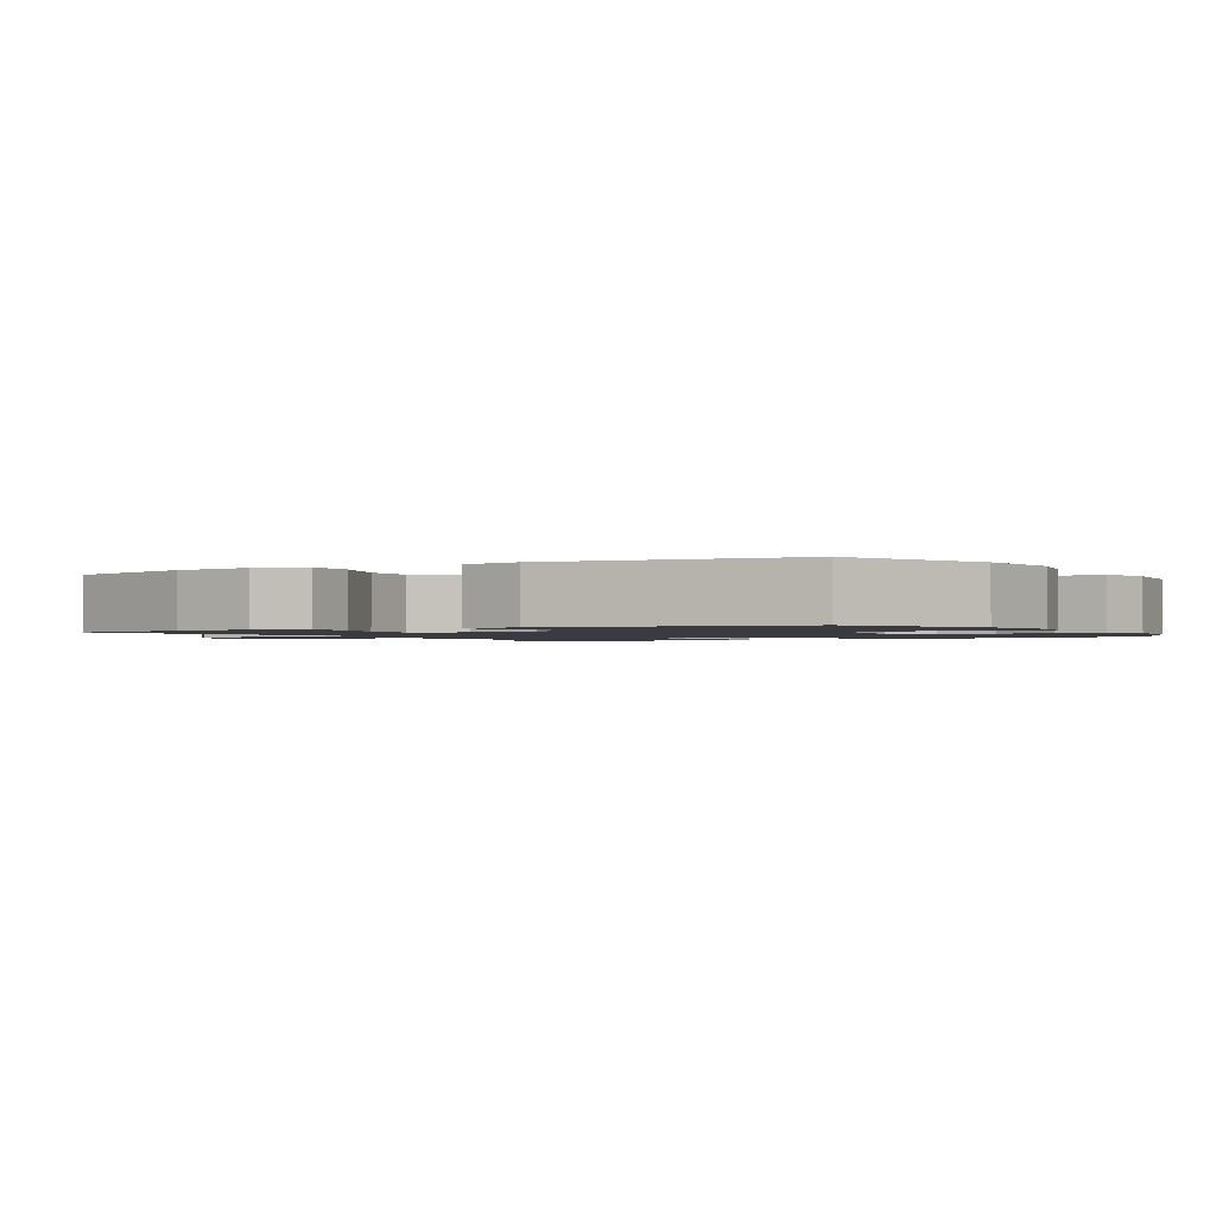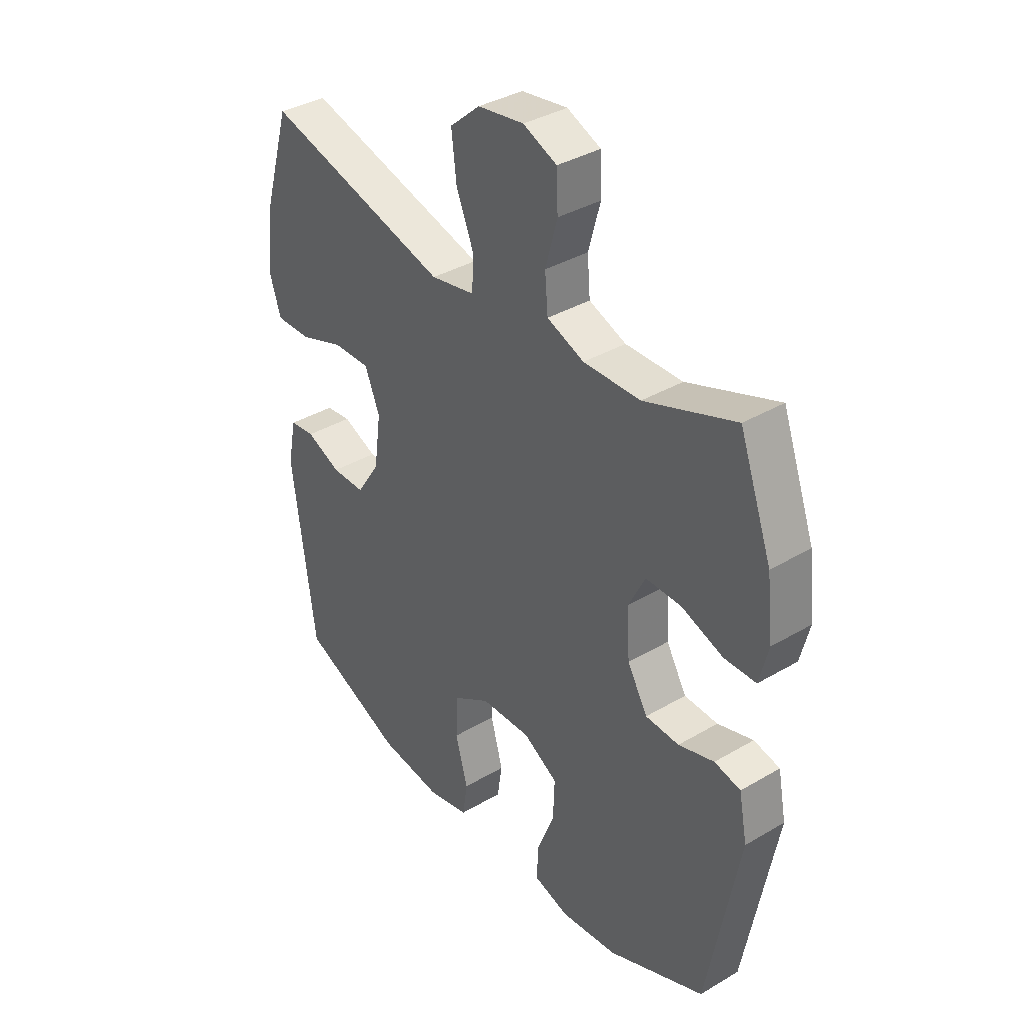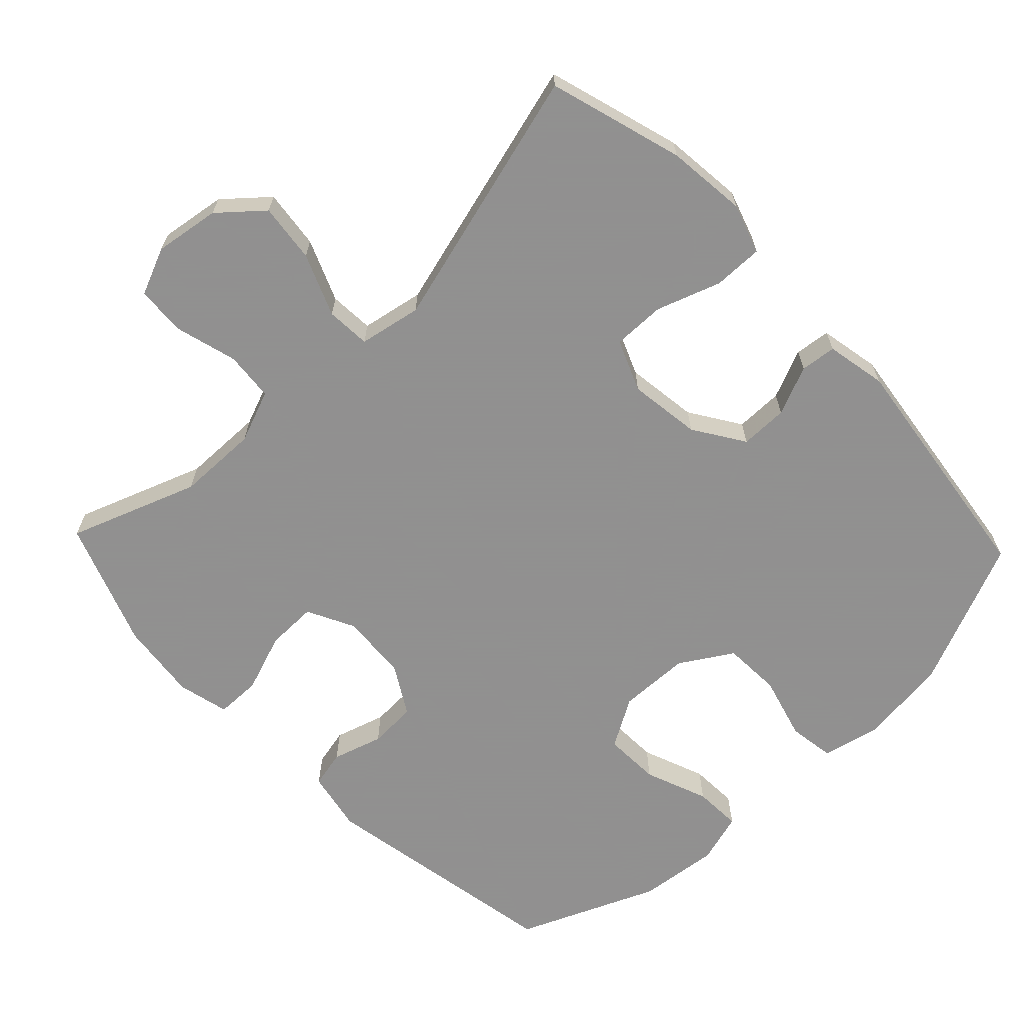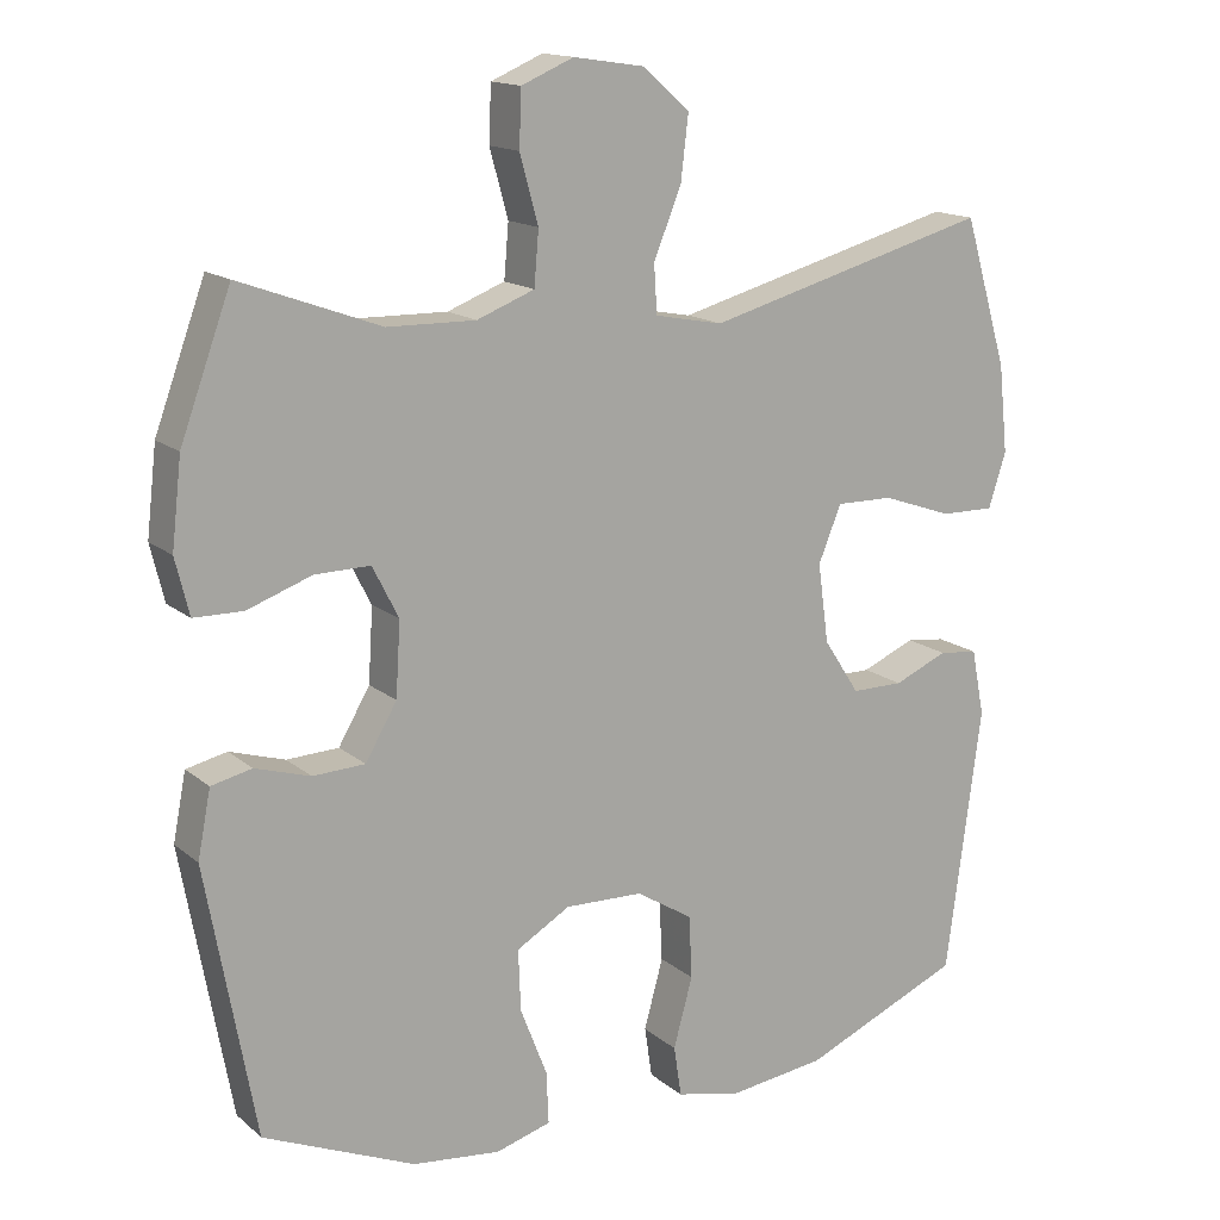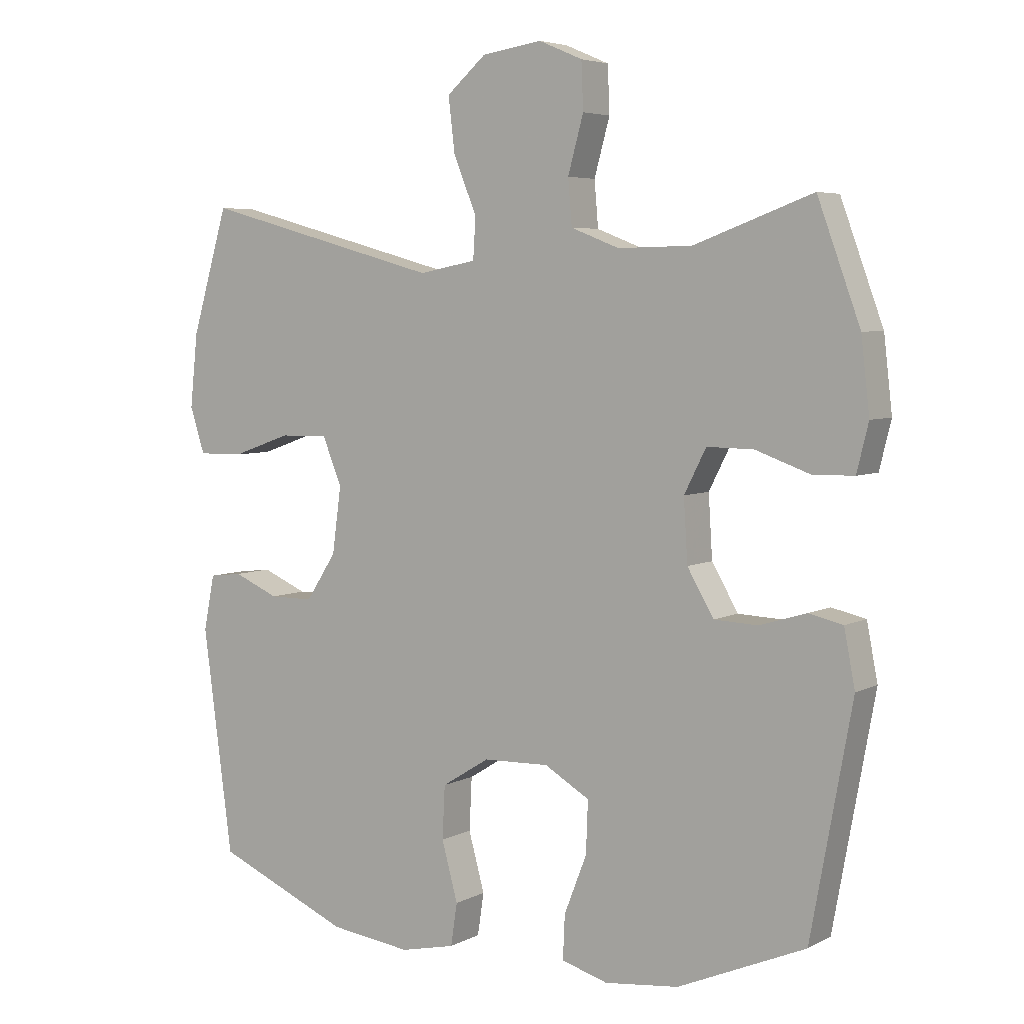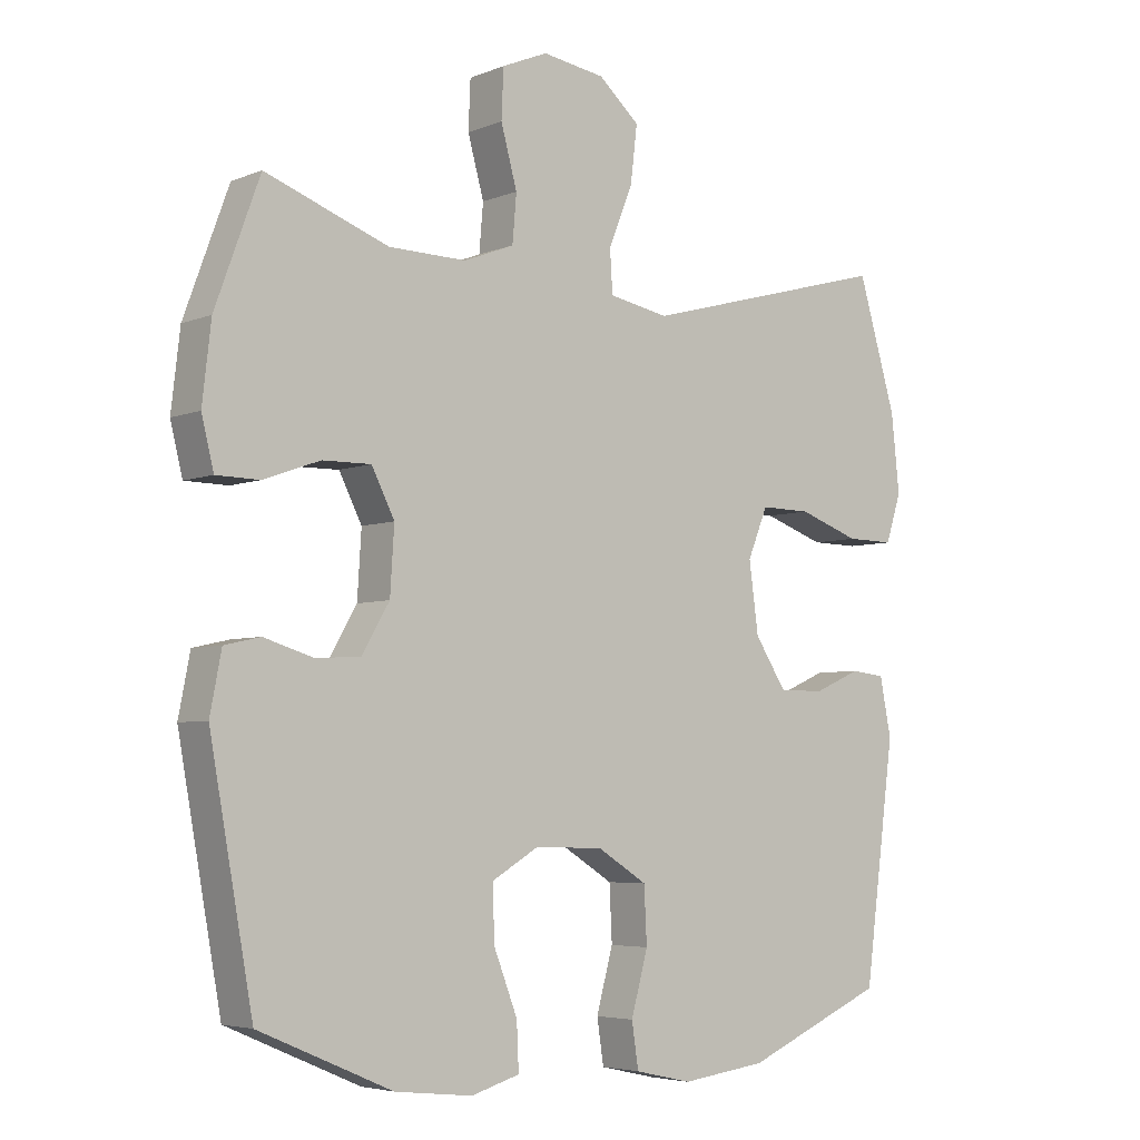
<metadata>
{"format":"obj","ext":"obj","renderer":"f3d","projection":"perspective","resolution":1024,"background":"white","views":[{"elev":-1.4,"azim":120.0,"up":"+Y"},{"elev":36.9,"azim":-127.3,"up":"+Z"},{"elev":-65.8,"azim":43.6,"up":"+Y"},{"elev":15.2,"azim":-31.3,"up":"+Z"},{"elev":5.2,"azim":-146.6,"up":"+Z"},{"elev":-4.9,"azim":-39.0,"up":"+Z"}]}
</metadata>
<code>
v -0.5 0.07 0.5
v -0.317 0.07 0.433
v -0.202 0.07 0.431
v -0.127 0.07 0.46
v -0.121 0.07 0.53
v -0.145 0.07 0.617
v -0.142 0.07 0.689
v -0.074 0.07 0.718
v 0.019 0.07 0.704
v 0.08 0.07 0.651
v 0.07 0.07 0.567
v 0.034 0.07 0.479
v 0.038 0.07 0.416
v 0.127 0.07 0.399
v 0.5 0.07 0.5
v 0.557 0.07 0.308
v 0.569 0.07 0.194
v 0.546 0.07 0.123
v 0.475 0.07 0.124
v 0.384 0.07 0.156
v 0.309 0.07 0.157
v 0.279 0.07 0.084
v 0.293 0.07 -0.019
v 0.34 0.07 -0.091
v 0.408 0.07 -0.091
v 0.478 0.07 -0.061
v 0.529 0.07 -0.067
v 0.546 0.07 -0.153
v 0.5 0.07 -0.5
v 0.291 0.07 -0.589
v 0.164 0.07 -0.605
v 0.079 0.07 -0.586
v 0.069 0.07 -0.52
v 0.094 0.07 -0.429
v 0.09 0.07 -0.347
v 0.016 0.07 -0.301
v -0.086 0.07 -0.298
v -0.156 0.07 -0.339
v -0.153 0.07 -0.419
v -0.118 0.07 -0.509
v -0.115 0.07 -0.577
v -0.187 0.07 -0.598
v -0.302 0.07 -0.585
v -0.5 0.07 -0.5
v -0.564 0.07 -0.149
v -0.547 0.07 -0.062
v -0.494 0.07 -0.05
v -0.422 0.07 -0.072
v -0.354 0.07 -0.069
v -0.313 0.07 0.001
v -0.307 0.07 0.097
v -0.341 0.07 0.164
v -0.413 0.07 0.163
v -0.497 0.07 0.133
v -0.561 0.07 0.134
v -0.579 0.07 0.207
v -0.566 0.07 0.32
v -0.5 0 0.5
v -0.317 0 0.433
v -0.202 0 0.431
v -0.127 0 0.46
v -0.121 0 0.53
v -0.145 0 0.617
v -0.142 0 0.689
v -0.074 0 0.718
v 0.019 0 0.704
v 0.08 0 0.651
v 0.07 0 0.567
v 0.034 0 0.479
v 0.038 0 0.416
v 0.127 0 0.399
v 0.5 0 0.5
v 0.557 0 0.308
v 0.569 0 0.194
v 0.546 0 0.123
v 0.475 0 0.124
v 0.384 0 0.156
v 0.309 0 0.157
v 0.279 0 0.084
v 0.293 0 -0.019
v 0.34 0 -0.091
v 0.408 0 -0.091
v 0.478 0 -0.061
v 0.529 0 -0.067
v 0.546 0 -0.153
v 0.5 0 -0.5
v 0.291 0 -0.589
v 0.164 0 -0.605
v 0.079 0 -0.586
v 0.069 0 -0.52
v 0.094 0 -0.429
v 0.09 0 -0.347
v 0.016 0 -0.301
v -0.086 0 -0.298
v -0.156 0 -0.339
v -0.153 0 -0.419
v -0.118 0 -0.509
v -0.115 0 -0.577
v -0.187 0 -0.598
v -0.302 0 -0.585
v -0.5 0 -0.5
v -0.564 0 -0.149
v -0.547 0 -0.062
v -0.494 0 -0.05
v -0.422 0 -0.072
v -0.354 0 -0.069
v -0.313 0 0.001
v -0.307 0 0.097
v -0.341 0 0.164
v -0.413 0 0.163
v -0.497 0 0.133
v -0.561 0 0.134
v -0.579 0 0.207
v -0.566 0 0.32
f 56 57 1 2
f 53 54 55 56
f 52 53 56 2
f 51 52 2 3
f 50 51 3 4
f 45 46 47 48
f 45 48 49
f 44 45 49
f 43 44 49 50
f 39 40 41 42
f 38 39 42 43
f 31 32 33 34
f 31 34 35
f 30 31 35
f 29 30 35
f 28 29 35 36
f 25 26 27 28
f 24 25 28 36
f 17 18 19 20
f 17 20 21
f 14 15 16 17
f 13 14 17 21
f 9 10 11 12
f 9 12 13
f 8 9 13
f 5 6 7 8
f 4 5 8 13
f 38 43 50 4
f 23 24 36 37
f 22 23 37 38
f 21 22 38
f 4 13 21 38
f 59 58 114 113
f 113 112 111 110
f 59 113 110 109
f 60 59 109 108
f 61 60 108 107
f 105 104 103 102
f 106 105 102
f 106 102 101
f 107 106 101 100
f 99 98 97 96
f 100 99 96 95
f 91 90 89 88
f 92 91 88
f 92 88 87
f 92 87 86
f 93 92 86 85
f 85 84 83 82
f 93 85 82 81
f 77 76 75 74
f 78 77 74
f 74 73 72 71
f 78 74 71 70
f 69 68 67 66
f 70 69 66
f 70 66 65
f 65 64 63 62
f 70 65 62 61
f 61 107 100 95
f 94 93 81 80
f 95 94 80 79
f 95 79 78
f 95 78 70 61
f 1 58 59 2
f 2 59 60 3
f 3 60 61 4
f 4 61 62 5
f 5 62 63 6
f 6 63 64 7
f 7 64 65 8
f 8 65 66 9
f 9 66 67 10
f 10 67 68 11
f 11 68 69 12
f 12 69 70 13
f 13 70 71 14
f 14 71 72 15
f 15 72 73 16
f 16 73 74 17
f 17 74 75 18
f 18 75 76 19
f 19 76 77 20
f 20 77 78 21
f 21 78 79 22
f 22 79 80 23
f 23 80 81 24
f 24 81 82 25
f 25 82 83 26
f 26 83 84 27
f 27 84 85 28
f 28 85 86 29
f 29 86 87 30
f 30 87 88 31
f 31 88 89 32
f 32 89 90 33
f 33 90 91 34
f 34 91 92 35
f 35 92 93 36
f 36 93 94 37
f 37 94 95 38
f 38 95 96 39
f 39 96 97 40
f 40 97 98 41
f 41 98 99 42
f 42 99 100 43
f 43 100 101 44
f 44 101 102 45
f 45 102 103 46
f 46 103 104 47
f 47 104 105 48
f 48 105 106 49
f 49 106 107 50
f 50 107 108 51
f 51 108 109 52
f 52 109 110 53
f 53 110 111 54
f 54 111 112 55
f 55 112 113 56
f 56 113 114 57
f 57 114 58 1

</code>
